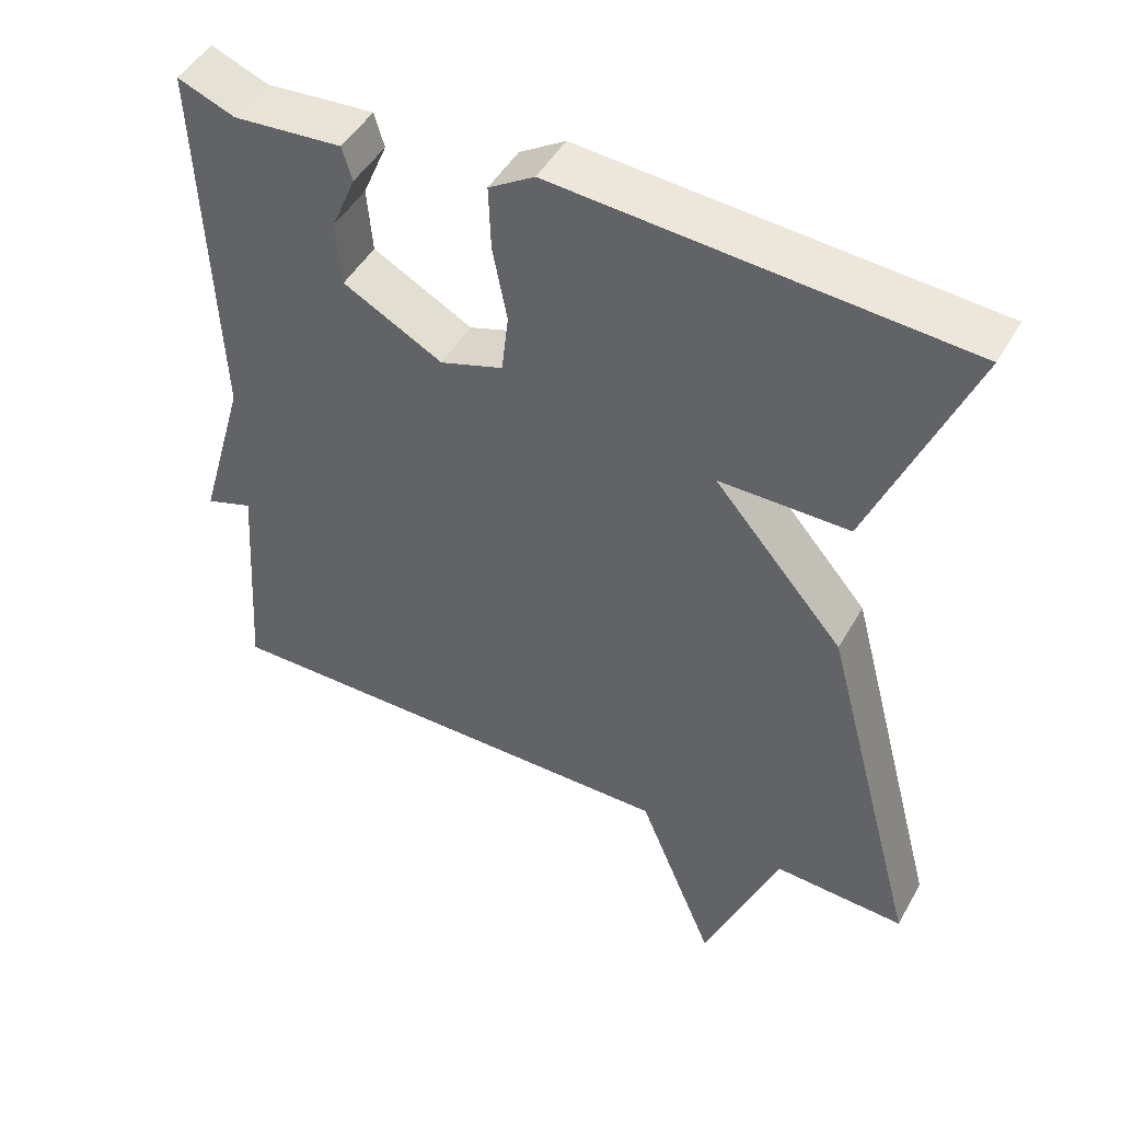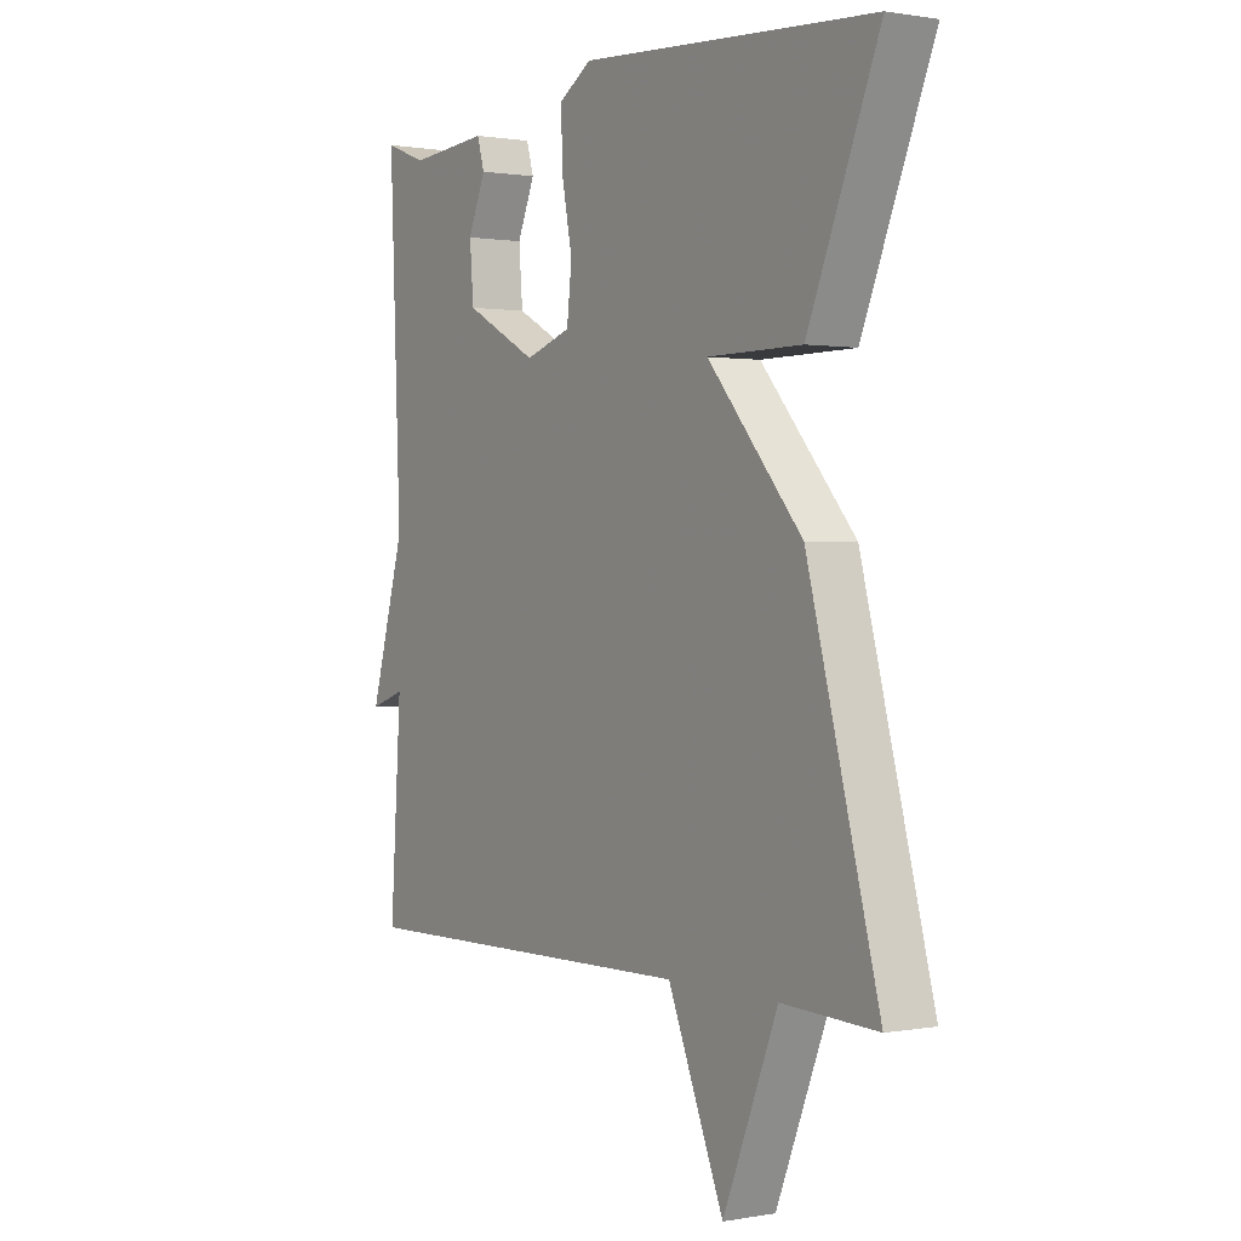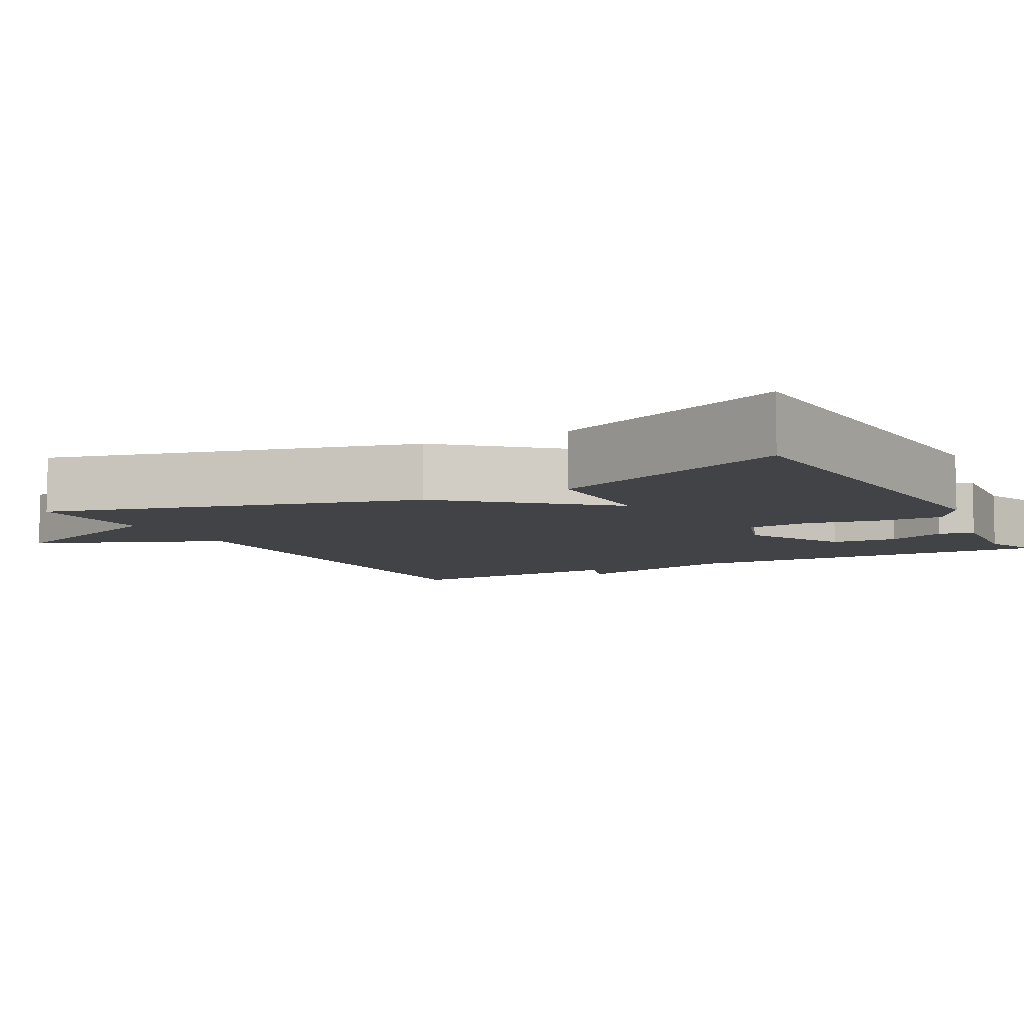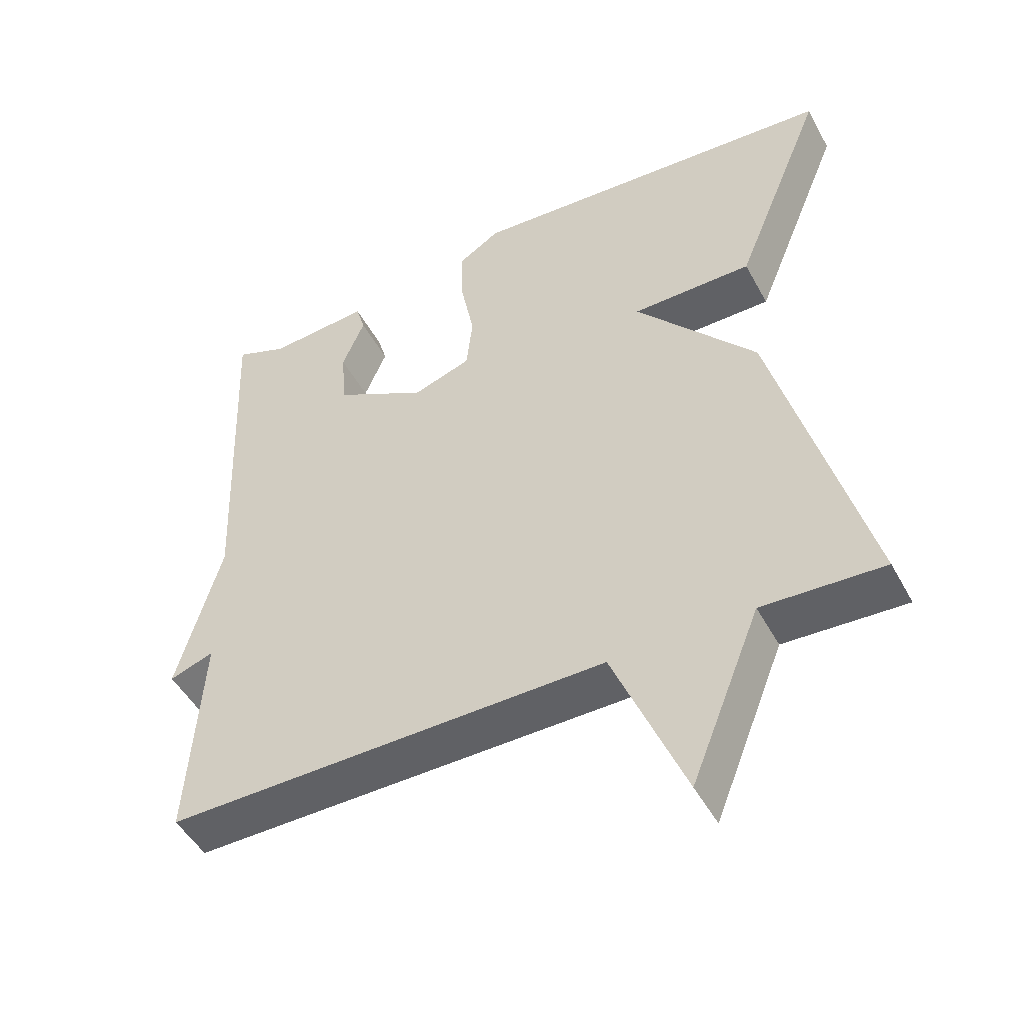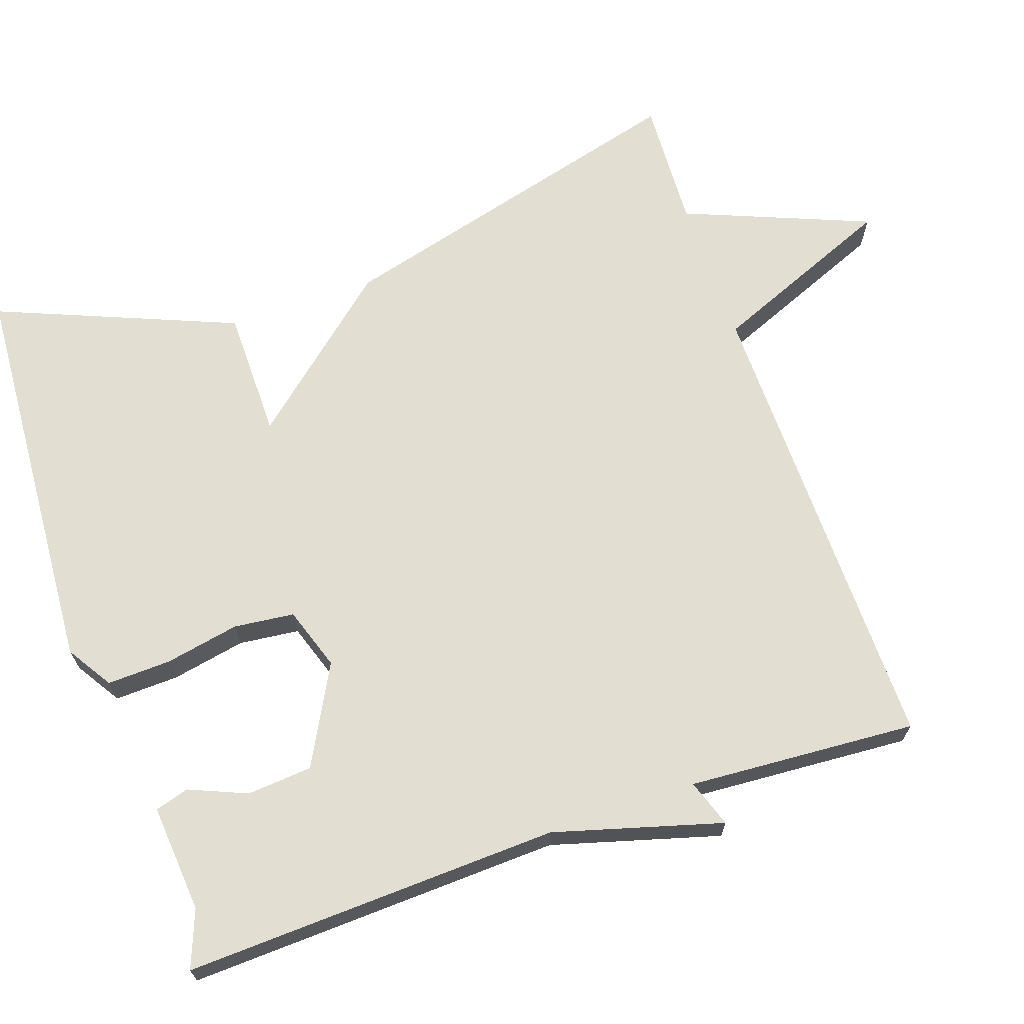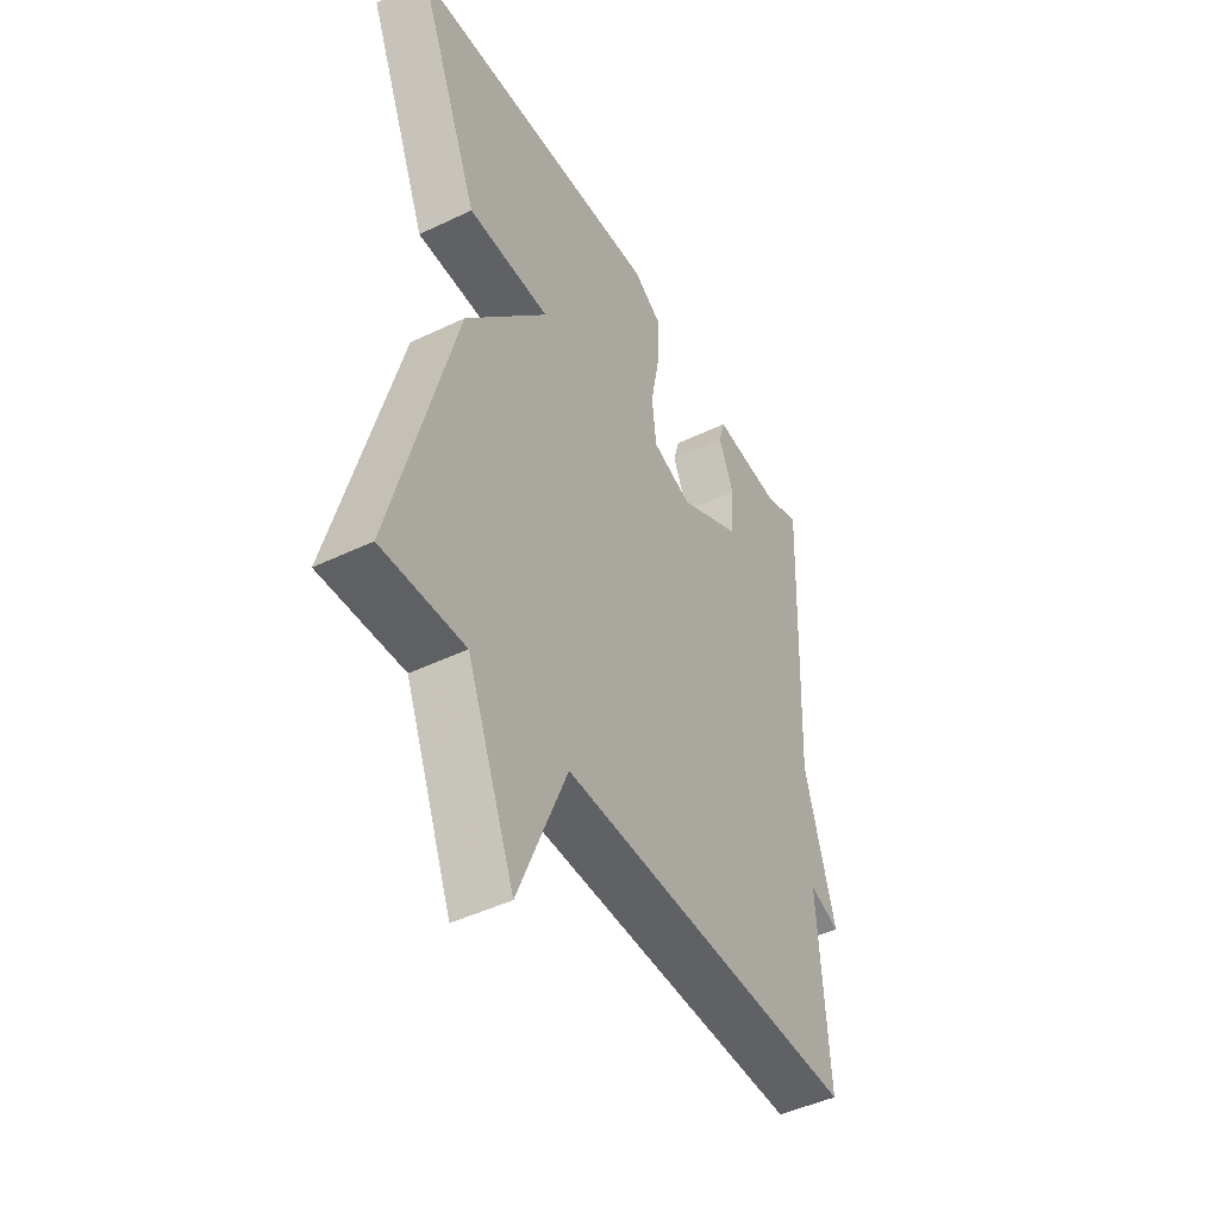
<metadata>
{"format":"obj","ext":"obj","renderer":"f3d","projection":"perspective","resolution":1024,"background":"white","views":[{"elev":47.5,"azim":-151.6,"up":"+Z"},{"elev":0.8,"azim":-123.4,"up":"+Z"},{"elev":-7.4,"azim":-61.9,"up":"+Y"},{"elev":-48.4,"azim":-152.5,"up":"+Z"},{"elev":68.0,"azim":71.0,"up":"+Y"},{"elev":-46.0,"azim":-61.2,"up":"+Z"}]}
</metadata>
<code>
v 0.5 0.07 0.5
v 0.48 0.07 0.003
v 0.543 0.07 -0.219
v 0.48 0.07 -0.197
v 0.5 0.07 -0.5
v -0.128 0.07 -0.492
v -0.229 0.07 -0.738
v -0.328 0.07 -0.492
v -0.5 0.07 -0.5
v -0.371 0.07 -0.016
v -0.2 0.07 0.183
v -0.371 0.07 0.184
v -0.5 0.07 0.5
v 0.033 0.07 0.535
v 0.093 0.07 0.497
v 0.09 0.07 0.412
v 0.071 0.07 0.314
v 0.08 0.07 0.234
v 0.163 0.07 0.206
v 0.294 0.07 0.276
v 0.301 0.07 0.362
v 0.269 0.07 0.438
v 0.282 0.07 0.483
v 0.425 0.07 0.471
v 0.5 0 0.5
v 0.48 0 0.003
v 0.543 0 -0.219
v 0.48 0 -0.197
v 0.5 0 -0.5
v -0.128 0 -0.492
v -0.229 0 -0.738
v -0.328 0 -0.492
v -0.5 0 -0.5
v -0.371 0 -0.016
v -0.2 0 0.183
v -0.371 0 0.184
v -0.5 0 0.5
v 0.033 0 0.535
v 0.093 0 0.497
v 0.09 0 0.412
v 0.071 0 0.314
v 0.08 0 0.234
v 0.163 0 0.206
v 0.294 0 0.276
v 0.301 0 0.362
v 0.269 0 0.438
v 0.282 0 0.483
v 0.425 0 0.471
f 21 22 23 24
f 24 1 2
f 21 24 2
f 20 21 2
f 2 3 4
f 20 2 4
f 19 20 4
f 4 5 6
f 19 4 6
f 18 19 6
f 6 7 8
f 18 6 8
f 17 18 8
f 15 16 17
f 14 15 17
f 13 14 17
f 12 13 17
f 11 12 17
f 10 11 17
f 9 10 17
f 8 9 17
f 48 47 46 45
f 26 25 48
f 26 48 45
f 26 45 44
f 28 27 26
f 28 26 44
f 28 44 43
f 30 29 28
f 30 28 43
f 30 43 42
f 32 31 30
f 32 30 42
f 32 42 41
f 41 40 39
f 41 39 38
f 41 38 37
f 41 37 36
f 41 36 35
f 41 35 34
f 41 34 33
f 41 33 32
f 1 25 26 2
f 2 26 27 3
f 3 27 28 4
f 4 28 29 5
f 5 29 30 6
f 6 30 31 7
f 7 31 32 8
f 8 32 33 9
f 9 33 34 10
f 10 34 35 11
f 11 35 36 12
f 12 36 37 13
f 13 37 38 14
f 14 38 39 15
f 15 39 40 16
f 16 40 41 17
f 17 41 42 18
f 18 42 43 19
f 19 43 44 20
f 20 44 45 21
f 21 45 46 22
f 22 46 47 23
f 23 47 48 24
f 24 48 25 1

</code>
